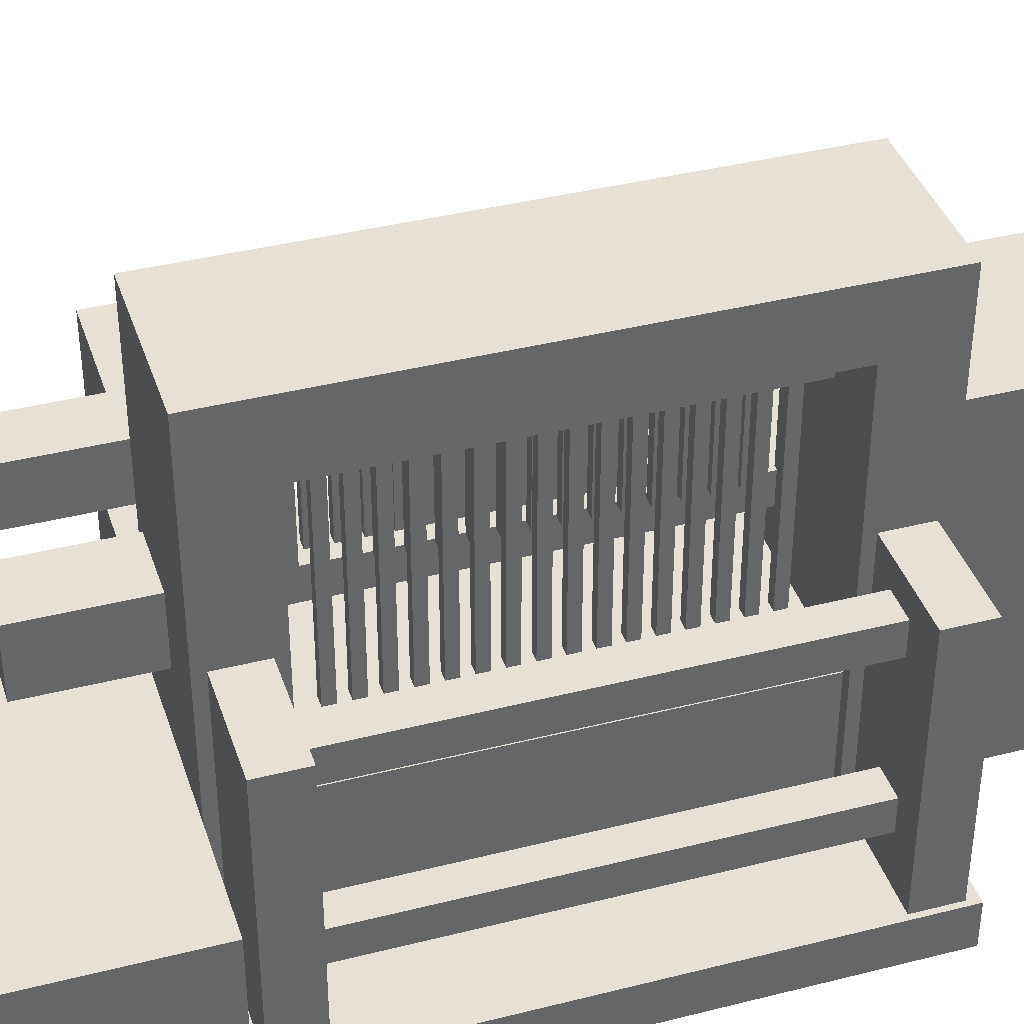
<metadata>
{"format":"obj","ext":"obj","renderer":"f3d","projection":"perspective","resolution":1024,"background":"white","views":[{"elev":39.0,"azim":72.4,"up":"+Y"}]}
</metadata>
<code>
o control
v 2 1 3
v 2 1 2
v 2 0 3
v 2 0 2
v 0 1 2
v 0 1 3
v 0 0 2
v 0 0 3
f 4 7 5 2
f 3 4 2 1
f 8 3 1 6
f 7 8 6 5
f 6 1 2 5
f 7 4 3 8
o plug
v 1 2 -1
v 1 2 -2
v 1 0 -1
v 1 0 -2
v 0 2 -2
v 0 2 -1
v 0 0 -2
v 0 0 -1
f 12 15 13 10
f 11 12 10 9
f 16 11 9 14
f 15 16 14 13
f 14 9 10 13
f 15 12 11 16
o base
v 2 0.25 2
v 2 0.25 -1
v 2 0 2
v 2 0 -1
v -1 0.25 -1
v -1 0.25 2
v -1 0 -1
v -1 0 2
f 20 23 21 18
f 19 20 18 17
f 24 19 17 22
f 23 24 22 21
f 22 17 18 21
f 23 20 19 24
o rackside1
v -0.375 1.75 1.938
v -0.375 1.75 1.688
v -0.375 0.25 1.938
v -0.375 0.25 1.688
v -1 1.75 1.688
v -1 1.75 1.938
v -1 0.25 1.688
v -1 0.25 1.938
f 28 31 29 26
f 27 28 26 25
f 32 27 25 30
f 31 32 30 29
f 30 25 26 29
f 31 28 27 32
o rackside2
v -1 1.75 -0.9375
v -1 1.75 -0.6875
v -1 0.25 -0.9375
v -1 0.25 -0.6875
v -0.375 1.75 -0.6875
v -0.375 1.75 -0.9375
v -0.375 0.25 -0.6875
v -0.375 0.25 -0.9375
f 36 39 37 34
f 35 36 34 33
f 40 35 33 38
f 39 40 38 37
f 38 33 34 37
f 39 36 35 40
o rackside3
v 1.344 1.75 -0.9375
v 1.344 1.75 -0.6875
v 1.344 0.25 -0.9375
v 1.344 0.25 -0.6875
v 1.969 1.75 -0.6875
v 1.969 1.75 -0.9375
v 1.969 0.25 -0.6875
v 1.969 0.25 -0.9375
f 44 47 45 42
f 43 44 42 41
f 48 43 41 46
f 47 48 46 45
f 46 41 42 45
f 47 44 43 48
o rackside4
v 1.969 1.75 1.938
v 1.969 1.75 1.688
v 1.969 0.25 1.938
v 1.969 0.25 1.688
v 1.344 1.75 1.688
v 1.344 1.75 1.938
v 1.344 0.25 1.688
v 1.344 0.25 1.938
f 52 55 53 50
f 51 52 50 49
f 56 51 49 54
f 55 56 54 53
f 54 49 50 53
f 55 52 51 56
o rod1
v 1.719 1.594 1.688
v 1.719 1.594 -0.6875
v 1.719 1.406 1.688
v 1.719 1.406 -0.6875
v 1.531 1.594 -0.6875
v 1.531 1.594 1.688
v 1.531 1.406 -0.6875
v 1.531 1.406 1.688
f 60 63 61 58
f 59 60 58 57
f 64 59 57 62
f 63 64 62 61
f 62 57 58 61
f 63 60 59 64
o rod2
v 1.781 0.7188 1.688
v 1.781 0.7188 -0.6875
v 1.781 0.5312 1.688
v 1.781 0.5312 -0.6875
v 1.594 0.7188 -0.6875
v 1.594 0.7188 1.688
v 1.594 0.5312 -0.6875
v 1.594 0.5312 1.688
f 68 71 69 66
f 67 68 66 65
f 72 67 65 70
f 71 72 70 69
f 70 65 66 69
f 71 68 67 72
o rod3
v -0.5938 0.7188 1.688
v -0.5938 0.7188 -0.6875
v -0.5938 0.5312 1.688
v -0.5938 0.5312 -0.6875
v -0.7812 0.7188 -0.6875
v -0.7812 0.7188 1.688
v -0.7812 0.5312 -0.6875
v -0.7812 0.5312 1.688
f 76 79 77 74
f 75 76 74 73
f 80 75 73 78
f 79 80 78 77
f 78 73 74 77
f 79 76 75 80
o rod4
v -0.5938 1.594 1.688
v -0.5938 1.594 -0.6875
v -0.5938 1.406 1.688
v -0.5938 1.406 -0.6875
v -0.7812 1.594 -0.6875
v -0.7812 1.594 1.688
v -0.7812 1.406 -0.6875
v -0.7812 1.406 1.688
f 84 87 85 82
f 83 84 82 81
f 88 83 81 86
f 87 88 86 85
f 86 81 82 85
f 87 84 83 88
o teeth1
v 0.4375 1.875 1.469
v 0.4375 1.875 1.406
v 0.4375 1.438 1.469
v 0.4375 1.438 1.406
v 0.375 1.875 1.406
v 0.375 1.875 1.469
v 0.375 1.438 1.406
v 0.375 1.438 1.469
f 92 95 93 90
f 91 92 90 89
f 96 91 89 94
f 95 96 94 93
f 94 89 90 93
f 95 92 91 96
o teeth2
v 0.4375 1.875 1.344
v 0.4375 1.875 1.281
v 0.4375 1.438 1.344
v 0.4375 1.438 1.281
v 0.375 1.875 1.281
v 0.375 1.875 1.344
v 0.375 1.438 1.281
v 0.375 1.438 1.344
f 100 103 101 98
f 99 100 98 97
f 104 99 97 102
f 103 104 102 101
f 102 97 98 101
f 103 100 99 104
o teeth4
v 0.4375 1.875 1.219
v 0.4375 1.875 1.156
v 0.4375 1.438 1.219
v 0.4375 1.438 1.156
v 0.375 1.875 1.156
v 0.375 1.875 1.219
v 0.375 1.438 1.156
v 0.375 1.438 1.219
f 108 111 109 106
f 107 108 106 105
f 112 107 105 110
f 111 112 110 109
f 110 105 106 109
f 111 108 107 112
o teeth3
v 0.4375 1.875 1.094
v 0.4375 1.875 1.031
v 0.4375 1.438 1.094
v 0.4375 1.438 1.031
v 0.375 1.875 1.031
v 0.375 1.875 1.094
v 0.375 1.438 1.031
v 0.375 1.438 1.094
f 116 119 117 114
f 115 116 114 113
f 120 115 113 118
f 119 120 118 117
f 118 113 114 117
f 119 116 115 120
o teeth8
v 0.4375 1.875 0.9688
v 0.4375 1.875 0.9062
v 0.4375 1.438 0.9688
v 0.4375 1.438 0.9062
v 0.375 1.875 0.9062
v 0.375 1.875 0.9688
v 0.375 1.438 0.9062
v 0.375 1.438 0.9688
f 124 127 125 122
f 123 124 122 121
f 128 123 121 126
f 127 128 126 125
f 126 121 122 125
f 127 124 123 128
o teeth7
v 0.4375 1.875 0.8438
v 0.4375 1.875 0.7812
v 0.4375 1.438 0.8438
v 0.4375 1.438 0.7812
v 0.375 1.875 0.7812
v 0.375 1.875 0.8438
v 0.375 1.438 0.7812
v 0.375 1.438 0.8438
f 132 135 133 130
f 131 132 130 129
f 136 131 129 134
f 135 136 134 133
f 134 129 130 133
f 135 132 131 136
o teeth6
v 0.4375 1.875 0.7188
v 0.4375 1.875 0.6562
v 0.4375 1.438 0.7188
v 0.4375 1.438 0.6562
v 0.375 1.875 0.6562
v 0.375 1.875 0.7188
v 0.375 1.438 0.6562
v 0.375 1.438 0.7188
f 140 143 141 138
f 139 140 138 137
f 144 139 137 142
f 143 144 142 141
f 142 137 138 141
f 143 140 139 144
o teeth5
v 0.4375 1.875 0.5938
v 0.4375 1.875 0.5312
v 0.4375 1.438 0.5938
v 0.4375 1.438 0.5312
v 0.375 1.875 0.5312
v 0.375 1.875 0.5938
v 0.375 1.438 0.5312
v 0.375 1.438 0.5938
f 148 151 149 146
f 147 148 146 145
f 152 147 145 150
f 151 152 150 149
f 150 145 146 149
f 151 148 147 152
o teeth16
v 0.4375 1.875 0.2188
v 0.4375 1.875 0.1562
v 0.4375 1.438 0.2188
v 0.4375 1.438 0.1562
v 0.375 1.875 0.1562
v 0.375 1.875 0.2188
v 0.375 1.438 0.1562
v 0.375 1.438 0.2188
f 156 159 157 154
f 155 156 154 153
f 160 155 153 158
f 159 160 158 157
f 158 153 154 157
f 159 156 155 160
o teeth15
v 0.4375 1.875 0.09375
v 0.4375 1.875 0.03125
v 0.4375 1.438 0.09375
v 0.4375 1.438 0.03125
v 0.375 1.875 0.03125
v 0.375 1.875 0.09375
v 0.375 1.438 0.03125
v 0.375 1.438 0.09375
f 164 167 165 162
f 163 164 162 161
f 168 163 161 166
f 167 168 166 165
f 166 161 162 165
f 167 164 163 168
o teeth14
v 0.4375 1.875 0.3438
v 0.4375 1.875 0.2812
v 0.4375 1.438 0.3438
v 0.4375 1.438 0.2812
v 0.375 1.875 0.2812
v 0.375 1.875 0.3438
v 0.375 1.438 0.2812
v 0.375 1.438 0.3438
f 172 175 173 170
f 171 172 170 169
f 176 171 169 174
f 175 176 174 173
f 174 169 170 173
f 175 172 171 176
o teeth13
v 0.4375 1.875 0.4688
v 0.4375 1.875 0.4062
v 0.4375 1.438 0.4688
v 0.4375 1.438 0.4062
v 0.375 1.875 0.4062
v 0.375 1.875 0.4688
v 0.375 1.438 0.4062
v 0.375 1.438 0.4688
f 180 183 181 178
f 179 180 178 177
f 184 179 177 182
f 183 184 182 181
f 182 177 178 181
f 183 180 179 184
o teeth12
v 0.4375 1.875 -0.03125
v 0.4375 1.875 -0.09375
v 0.4375 1.438 -0.03125
v 0.4375 1.438 -0.09375
v 0.375 1.875 -0.09375
v 0.375 1.875 -0.03125
v 0.375 1.438 -0.09375
v 0.375 1.438 -0.03125
f 188 191 189 186
f 187 188 186 185
f 192 187 185 190
f 191 192 190 189
f 190 185 186 189
f 191 188 187 192
o teeth11
v 0.4375 1.875 -0.1562
v 0.4375 1.875 -0.2188
v 0.4375 1.438 -0.1562
v 0.4375 1.438 -0.2188
v 0.375 1.875 -0.2188
v 0.375 1.875 -0.1562
v 0.375 1.438 -0.2188
v 0.375 1.438 -0.1562
f 196 199 197 194
f 195 196 194 193
f 200 195 193 198
f 199 200 198 197
f 198 193 194 197
f 199 196 195 200
o teeth10
v 0.4375 1.875 -0.2812
v 0.4375 1.875 -0.3438
v 0.4375 1.438 -0.2812
v 0.4375 1.438 -0.3438
v 0.375 1.875 -0.3438
v 0.375 1.875 -0.2812
v 0.375 1.438 -0.3438
v 0.375 1.438 -0.2812
f 204 207 205 202
f 203 204 202 201
f 208 203 201 206
f 207 208 206 205
f 206 201 202 205
f 207 204 203 208
o teeth9
v 0.4375 1.875 -0.4062
v 0.4375 1.875 -0.4688
v 0.4375 1.438 -0.4062
v 0.4375 1.438 -0.4688
v 0.375 1.875 -0.4688
v 0.375 1.875 -0.4062
v 0.375 1.438 -0.4688
v 0.375 1.438 -0.4062
f 212 215 213 210
f 211 212 210 209
f 216 211 209 214
f 215 216 214 213
f 214 209 210 213
f 215 212 211 216
o woodrackbase
v 0.5312 1.438 2.812
v 0.5312 1.438 -1.062
v 0.5312 1.25 2.812
v 0.5312 1.25 -1.062
v 0.2188 1.438 -1.062
v 0.2188 1.438 2.812
v 0.2188 1.25 -1.062
v 0.2188 1.25 2.812
f 220 223 221 218
f 219 220 218 217
f 224 219 217 222
f 223 224 222 221
f 222 217 218 221
f 223 220 219 224
o wodrackside1
v 0.4688 1.875 2.75
v 0.4688 1.875 2.562
v 0.4688 1.438 2.75
v 0.4688 1.438 2.562
v 0.2812 1.875 2.562
v 0.2812 1.875 2.75
v 0.2812 1.438 2.562
v 0.2812 1.438 2.75
f 228 231 229 226
f 227 228 226 225
f 232 227 225 230
f 231 232 230 229
f 230 225 226 229
f 231 228 227 232
o wodrackside2
v 0.4688 1.875 -0.8125
v 0.4688 1.875 -1
v 0.4688 1.438 -0.8125
v 0.4688 1.438 -1
v 0.2812 1.875 -1
v 0.2812 1.875 -0.8125
v 0.2812 1.438 -1
v 0.2812 1.438 -0.8125
f 236 239 237 234
f 235 236 234 233
f 240 235 233 238
f 239 240 238 237
f 238 233 234 237
f 239 236 235 240
o woodracktop
v 0.5 2.188 2.812
v 0.5 2.188 -1.062
v 0.5 1.875 2.812
v 0.5 1.875 -1.062
v 0.1875 2.188 -1.062
v 0.1875 2.188 2.812
v 0.1875 1.875 -1.062
v 0.1875 1.875 2.812
f 244 247 245 242
f 243 244 242 241
f 248 243 241 246
f 247 248 246 245
f 246 241 242 245
f 247 244 243 248
o rackslide1
v 0.5 1.25 2
v 0.5 1.25 1.625
v 0.5 0.25 2
v 0.5 0.25 1.625
v -0.5 1.25 1.625
v -0.5 1.25 2
v -0.5 0.25 1.625
v -0.5 0.25 2
f 252 255 253 250
f 251 252 250 249
f 256 251 249 254
f 255 256 254 253
f 254 249 250 253
f 255 252 251 256
o rackslide2
v 0.5 1.25 -0.625
v 0.5 1.25 -1
v 0.5 0.25 -0.625
v 0.5 0.25 -1
v -0.5 1.25 -1
v -0.5 1.25 -0.625
v -0.5 0.25 -1
v -0.5 0.25 -0.625
f 260 263 261 258
f 259 260 258 257
f 264 259 257 262
f 263 264 262 261
f 262 257 258 261
f 263 260 259 264
o holder
v 0.9688 1.812 2.625
v 0.9688 1.812 2
v 0.9688 1.438 2.625
v 0.9688 1.438 2
v 0.5938 1.812 2
v 0.5938 1.812 2.625
v 0.5938 1.438 2
v 0.5938 1.438 2.625
f 268 271 269 266
f 267 268 266 265
f 272 267 265 270
f 271 272 270 269
f 270 265 266 269
f 271 268 267 272
o teetha1
v 0.75 2.562 0
v 0.75 2.562 -0.0625
v 0.75 1.562 0
v 0.75 1.562 -0.0625
v 0.6875 2.562 -0.0625
v 0.6875 2.562 0
v 0.6875 1.562 -0.0625
v 0.6875 1.562 0
f 276 279 277 274
f 275 276 274 273
f 280 275 273 278
f 279 280 278 277
f 278 273 274 277
f 279 276 275 280
o teetha2
v 0.75 2.562 -0.125
v 0.75 2.562 -0.1875
v 0.75 1.562 -0.125
v 0.75 1.562 -0.1875
v 0.6875 2.562 -0.1875
v 0.6875 2.562 -0.125
v 0.6875 1.562 -0.1875
v 0.6875 1.562 -0.125
f 284 287 285 282
f 283 284 282 281
f 288 283 281 286
f 287 288 286 285
f 286 281 282 285
f 287 284 283 288
o teetha4
v 0.75 2.562 -0.25
v 0.75 2.562 -0.3125
v 0.75 1.562 -0.25
v 0.75 1.562 -0.3125
v 0.6875 2.562 -0.3125
v 0.6875 2.562 -0.25
v 0.6875 1.562 -0.3125
v 0.6875 1.562 -0.25
f 292 295 293 290
f 291 292 290 289
f 296 291 289 294
f 295 296 294 293
f 294 289 290 293
f 295 292 291 296
o teetha3
v 0.75 2.562 -0.375
v 0.75 2.562 -0.4375
v 0.75 1.562 -0.375
v 0.75 1.562 -0.4375
v 0.6875 2.562 -0.4375
v 0.6875 2.562 -0.375
v 0.6875 1.562 -0.4375
v 0.6875 1.562 -0.375
f 300 303 301 298
f 299 300 298 297
f 304 299 297 302
f 303 304 302 301
f 302 297 298 301
f 303 300 299 304
o teetha8
v 0.75 2.562 0.5
v 0.75 2.562 0.4375
v 0.75 1.562 0.5
v 0.75 1.562 0.4375
v 0.6875 2.562 0.4375
v 0.6875 2.562 0.5
v 0.6875 1.562 0.4375
v 0.6875 1.562 0.5
f 308 311 309 306
f 307 308 306 305
f 312 307 305 310
f 311 312 310 309
f 310 305 306 309
f 311 308 307 312
o teetha7
v 0.75 2.562 0.375
v 0.75 2.562 0.3125
v 0.75 1.562 0.375
v 0.75 1.562 0.3125
v 0.6875 2.562 0.3125
v 0.6875 2.562 0.375
v 0.6875 1.562 0.3125
v 0.6875 1.562 0.375
f 316 319 317 314
f 315 316 314 313
f 320 315 313 318
f 319 320 318 317
f 318 313 314 317
f 319 316 315 320
o teetha6
v 0.75 2.562 0.25
v 0.75 2.562 0.1875
v 0.75 1.562 0.25
v 0.75 1.562 0.1875
v 0.6875 2.562 0.1875
v 0.6875 2.562 0.25
v 0.6875 1.562 0.1875
v 0.6875 1.562 0.25
f 324 327 325 322
f 323 324 322 321
f 328 323 321 326
f 327 328 326 325
f 326 321 322 325
f 327 324 323 328
o teetha5
v 0.75 2.562 0.125
v 0.75 2.562 0.0625
v 0.75 1.562 0.125
v 0.75 1.562 0.0625
v 0.6875 2.562 0.0625
v 0.6875 2.562 0.125
v 0.6875 1.562 0.0625
v 0.6875 1.562 0.125
f 332 335 333 330
f 331 332 330 329
f 336 331 329 334
f 335 336 334 333
f 334 329 330 333
f 335 332 331 336
o teetha16
v 0.75 2.562 1
v 0.75 2.562 0.9375
v 0.75 1.562 1
v 0.75 1.562 0.9375
v 0.6875 2.562 0.9375
v 0.6875 2.562 1
v 0.6875 1.562 0.9375
v 0.6875 1.562 1
f 340 343 341 338
f 339 340 338 337
f 344 339 337 342
f 343 344 342 341
f 342 337 338 341
f 343 340 339 344
o teetha15
v 0.75 2.562 0.875
v 0.75 2.562 0.8125
v 0.75 1.562 0.875
v 0.75 1.562 0.8125
v 0.6875 2.562 0.8125
v 0.6875 2.562 0.875
v 0.6875 1.562 0.8125
v 0.6875 1.562 0.875
f 348 351 349 346
f 347 348 346 345
f 352 347 345 350
f 351 352 350 349
f 350 345 346 349
f 351 348 347 352
o teetha14
v 0.75 2.562 0.75
v 0.75 2.562 0.6875
v 0.75 1.562 0.75
v 0.75 1.562 0.6875
v 0.6875 2.562 0.6875
v 0.6875 2.562 0.75
v 0.6875 1.562 0.6875
v 0.6875 1.562 0.75
f 356 359 357 354
f 355 356 354 353
f 360 355 353 358
f 359 360 358 357
f 358 353 354 357
f 359 356 355 360
o teetha13
v 0.75 2.562 0.625
v 0.75 2.562 0.5625
v 0.75 1.562 0.625
v 0.75 1.562 0.5625
v 0.6875 2.562 0.5625
v 0.6875 2.562 0.625
v 0.6875 1.562 0.5625
v 0.6875 1.562 0.625
f 364 367 365 362
f 363 364 362 361
f 368 363 361 366
f 367 368 366 365
f 366 361 362 365
f 367 364 363 368
o teetha12
v 0.75 2.562 1.5
v 0.75 2.562 1.438
v 0.75 1.562 1.5
v 0.75 1.562 1.438
v 0.6875 2.562 1.438
v 0.6875 2.562 1.5
v 0.6875 1.562 1.438
v 0.6875 1.562 1.5
f 372 375 373 370
f 371 372 370 369
f 376 371 369 374
f 375 376 374 373
f 374 369 370 373
f 375 372 371 376
o teetha11
v 0.75 2.562 1.375
v 0.75 2.562 1.312
v 0.75 1.562 1.375
v 0.75 1.562 1.312
v 0.6875 2.562 1.312
v 0.6875 2.562 1.375
v 0.6875 1.562 1.312
v 0.6875 1.562 1.375
f 380 383 381 378
f 379 380 378 377
f 384 379 377 382
f 383 384 382 381
f 382 377 378 381
f 383 380 379 384
o teetha10
v 0.75 2.562 1.25
v 0.75 2.562 1.187
v 0.75 1.562 1.25
v 0.75 1.562 1.187
v 0.6875 2.562 1.187
v 0.6875 2.562 1.25
v 0.6875 1.562 1.187
v 0.6875 1.562 1.25
f 388 391 389 386
f 387 388 386 385
f 392 387 385 390
f 391 392 390 389
f 390 385 386 389
f 391 388 387 392
o teetha9
v 0.75 2.562 1.125
v 0.75 2.562 1.062
v 0.75 1.562 1.125
v 0.75 1.562 1.062
v 0.6875 2.562 1.062
v 0.6875 2.562 1.125
v 0.6875 1.562 1.062
v 0.6875 1.562 1.125
f 396 399 397 394
f 395 396 394 393
f 400 395 393 398
f 399 400 398 397
f 398 393 394 397
f 399 396 395 400
o teethb2
v 1.016 2.25 -0.0625
v 1.016 2.25 -0.125
v 1.016 1.125 -0.0625
v 1.016 1.125 -0.125
v 0.9531 2.25 -0.125
v 0.9531 2.25 -0.0625
v 0.9531 1.125 -0.125
v 0.9531 1.125 -0.0625
f 404 407 405 402
f 403 404 402 401
f 408 403 401 406
f 407 408 406 405
f 406 401 402 405
f 407 404 403 408
o teethb3
v 1.016 2.25 -0.1875
v 1.016 2.25 -0.25
v 1.016 1.125 -0.1875
v 1.016 1.125 -0.25
v 0.9531 2.25 -0.25
v 0.9531 2.25 -0.1875
v 0.9531 1.125 -0.25
v 0.9531 1.125 -0.1875
f 412 415 413 410
f 411 412 410 409
f 416 411 409 414
f 415 416 414 413
f 414 409 410 413
f 415 412 411 416
o teethb4
v 1.016 2.25 -0.4375
v 1.016 2.25 -0.5
v 1.016 1.125 -0.4375
v 1.016 1.125 -0.5
v 0.9531 2.25 -0.5
v 0.9531 2.25 -0.4375
v 0.9531 1.125 -0.5
v 0.9531 1.125 -0.4375
f 420 423 421 418
f 419 420 418 417
f 424 419 417 422
f 423 424 422 421
f 422 417 418 421
f 423 420 419 424
o teethb5
v 1.016 2.25 -0.3125
v 1.016 2.25 -0.375
v 1.016 1.125 -0.3125
v 1.016 1.125 -0.375
v 0.9531 2.25 -0.375
v 0.9531 2.25 -0.3125
v 0.9531 1.125 -0.375
v 0.9531 1.125 -0.3125
f 428 431 429 426
f 427 428 426 425
f 432 427 425 430
f 431 432 430 429
f 430 425 426 429
f 431 428 427 432
o teethb6
v 1.016 2.25 0.0625
v 1.016 2.25 -4.441e-16
v 1.016 1.125 0.0625
v 1.016 1.125 -4.441e-16
v 0.9531 2.25 -4.441e-16
v 0.9531 2.25 0.0625
v 0.9531 1.125 -4.441e-16
v 0.9531 1.125 0.0625
f 436 439 437 434
f 435 436 434 433
f 440 435 433 438
f 439 440 438 437
f 438 433 434 437
f 439 436 435 440
o teethb7
v 1.016 2.25 0.1875
v 1.016 2.25 0.125
v 1.016 1.125 0.1875
v 1.016 1.125 0.125
v 0.9531 2.25 0.125
v 0.9531 2.25 0.1875
v 0.9531 1.125 0.125
v 0.9531 1.125 0.1875
f 444 447 445 442
f 443 444 442 441
f 448 443 441 446
f 447 448 446 445
f 446 441 442 445
f 447 444 443 448
o teethb8
v 1.016 2.25 0.3125
v 1.016 2.25 0.25
v 1.016 1.125 0.3125
v 1.016 1.125 0.25
v 0.9531 2.25 0.25
v 0.9531 2.25 0.3125
v 0.9531 1.125 0.25
v 0.9531 1.125 0.3125
f 452 455 453 450
f 451 452 450 449
f 456 451 449 454
f 455 456 454 453
f 454 449 450 453
f 455 452 451 456
o teethb9
v 1.016 2.25 0.4375
v 1.016 2.25 0.375
v 1.016 1.125 0.4375
v 1.016 1.125 0.375
v 0.9531 2.25 0.375
v 0.9531 2.25 0.4375
v 0.9531 1.125 0.375
v 0.9531 1.125 0.4375
f 460 463 461 458
f 459 460 458 457
f 464 459 457 462
f 463 464 462 461
f 462 457 458 461
f 463 460 459 464
o teethb10
v 1.016 2.25 1.062
v 1.016 2.25 1
v 1.016 1.125 1.062
v 1.016 1.125 1
v 0.9531 2.25 1
v 0.9531 2.25 1.062
v 0.9531 1.125 1
v 0.9531 1.125 1.062
f 468 471 469 466
f 467 468 466 465
f 472 467 465 470
f 471 472 470 469
f 470 465 466 469
f 471 468 467 472
o teethb11
v 1.016 2.25 1.187
v 1.016 2.25 1.125
v 1.016 1.125 1.187
v 1.016 1.125 1.125
v 0.9531 2.25 1.125
v 0.9531 2.25 1.187
v 0.9531 1.125 1.125
v 0.9531 1.125 1.187
f 476 479 477 474
f 475 476 474 473
f 480 475 473 478
f 479 480 478 477
f 478 473 474 477
f 479 476 475 480
o teethb12
v 1.016 2.25 1.312
v 1.016 2.25 1.25
v 1.016 1.125 1.312
v 1.016 1.125 1.25
v 0.9531 2.25 1.25
v 0.9531 2.25 1.312
v 0.9531 1.125 1.25
v 0.9531 1.125 1.312
f 484 487 485 482
f 483 484 482 481
f 488 483 481 486
f 487 488 486 485
f 486 481 482 485
f 487 484 483 488
o teethb13
v 1.016 2.25 1.438
v 1.016 2.25 1.375
v 1.016 1.125 1.438
v 1.016 1.125 1.375
v 0.9531 2.25 1.375
v 0.9531 2.25 1.438
v 0.9531 1.125 1.375
v 0.9531 1.125 1.438
f 492 495 493 490
f 491 492 490 489
f 496 491 489 494
f 495 496 494 493
f 494 489 490 493
f 495 492 491 496
o teethb14
v 1.016 2.25 0.5625
v 1.016 2.25 0.5
v 1.016 1.125 0.5625
v 1.016 1.125 0.5
v 0.9531 2.25 0.5
v 0.9531 2.25 0.5625
v 0.9531 1.125 0.5
v 0.9531 1.125 0.5625
f 500 503 501 498
f 499 500 498 497
f 504 499 497 502
f 503 504 502 501
f 502 497 498 501
f 503 500 499 504
o teethb15
v 1.016 2.25 0.6875
v 1.016 2.25 0.625
v 1.016 1.125 0.6875
v 1.016 1.125 0.625
v 0.9531 2.25 0.625
v 0.9531 2.25 0.6875
v 0.9531 1.125 0.625
v 0.9531 1.125 0.6875
f 508 511 509 506
f 507 508 506 505
f 512 507 505 510
f 511 512 510 509
f 510 505 506 509
f 511 508 507 512
o teethb16
v 1.016 2.25 0.8125
v 1.016 2.25 0.75
v 1.016 1.125 0.8125
v 1.016 1.125 0.75
v 0.9531 2.25 0.75
v 0.9531 2.25 0.8125
v 0.9531 1.125 0.75
v 0.9531 1.125 0.8125
f 516 519 517 514
f 515 516 514 513
f 520 515 513 518
f 519 520 518 517
f 518 513 514 517
f 519 516 515 520
o teethb1
v 1.016 2.25 0.9375
v 1.016 2.25 0.875
v 1.016 1.125 0.9375
v 1.016 1.125 0.875
v 0.9531 2.25 0.875
v 0.9531 2.25 0.9375
v 0.9531 1.125 0.875
v 0.9531 1.125 0.9375
f 524 527 525 522
f 523 524 522 521
f 528 523 521 526
f 527 528 526 525
f 526 521 522 525
f 527 524 523 528
o bodybase
v 1.312 1 1.625
v 1.312 1 -0.625
v 1.312 0.25 1.625
v 1.312 0.25 -0.625
v -0.4375 1 -0.625
v -0.4375 1 1.625
v -0.4375 0.25 -0.625
v -0.4375 0.25 1.625
f 532 535 533 530
f 531 532 530 529
f 536 531 529 534
f 535 536 534 533
f 534 529 530 533
f 535 532 531 536
o bodyside1
v 1.375 2.938 2
v 1.375 2.938 1.625
v 1.375 0.25 2
v 1.375 0.25 1.625
v 0.5 2.938 1.625
v 0.5 2.938 2
v 0.5 0.25 1.625
v 0.5 0.25 2
f 540 543 541 538
f 539 540 538 537
f 544 539 537 542
f 543 544 542 541
f 542 537 538 541
f 543 540 539 544
o bodytop
v 1.375 2.938 1.625
v 1.375 2.938 -0.625
v 1.375 2.562 1.625
v 1.375 2.562 -0.625
v 0.5 2.938 -0.625
v 0.5 2.938 1.625
v 0.5 2.562 -0.625
v 0.5 2.562 1.625
f 548 551 549 546
f 547 548 546 545
f 552 547 545 550
f 551 552 550 549
f 550 545 546 549
f 551 548 547 552
o bodyrack
v 1.016 2.438 1.625
v 1.016 2.438 -0.625
v 1.016 2.25 1.625
v 1.016 2.25 -0.625
v 0.9531 2.438 -0.625
v 0.9531 2.438 1.625
v 0.9531 2.25 -0.625
v 0.9531 2.25 1.625
f 556 559 557 554
f 555 556 554 553
f 560 555 553 558
f 559 560 558 557
f 558 553 554 557
f 559 556 555 560
o bodyside2
v 1.375 2.938 -0.625
v 1.375 2.938 -1
v 1.375 0.25 -0.625
v 1.375 0.25 -1
v 0.5 2.938 -1
v 0.5 2.938 -0.625
v 0.5 0.25 -1
v 0.5 0.25 -0.625
f 564 567 565 562
f 563 564 562 561
f 568 563 561 566
f 567 568 566 565
f 566 561 562 565
f 567 564 563 568

</code>
